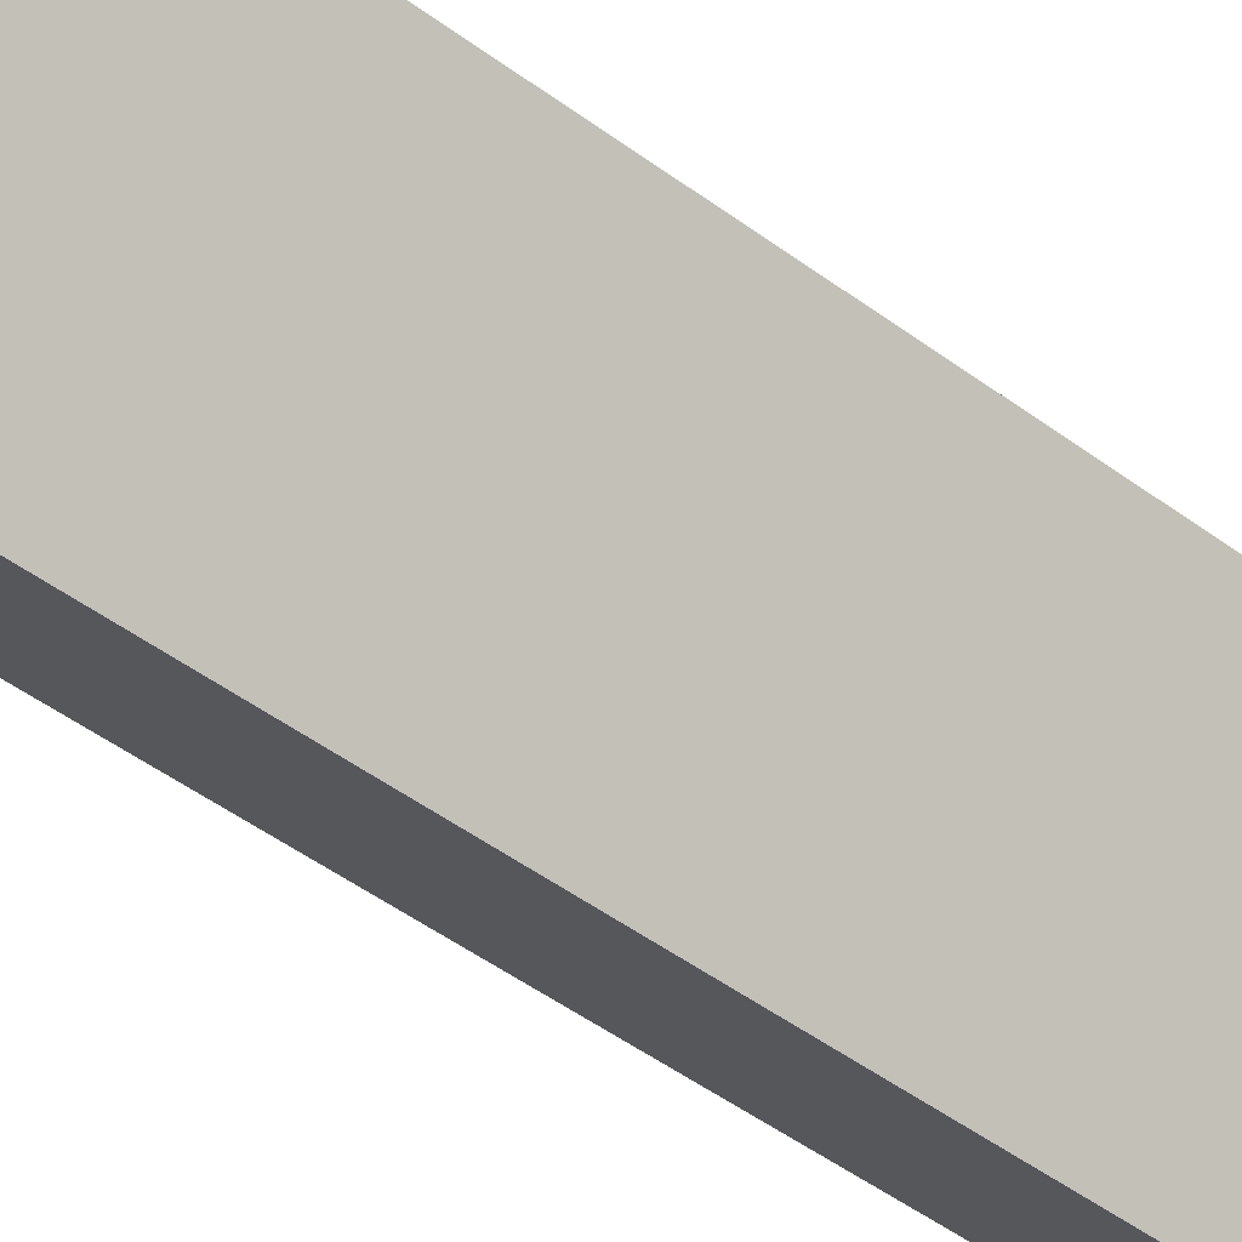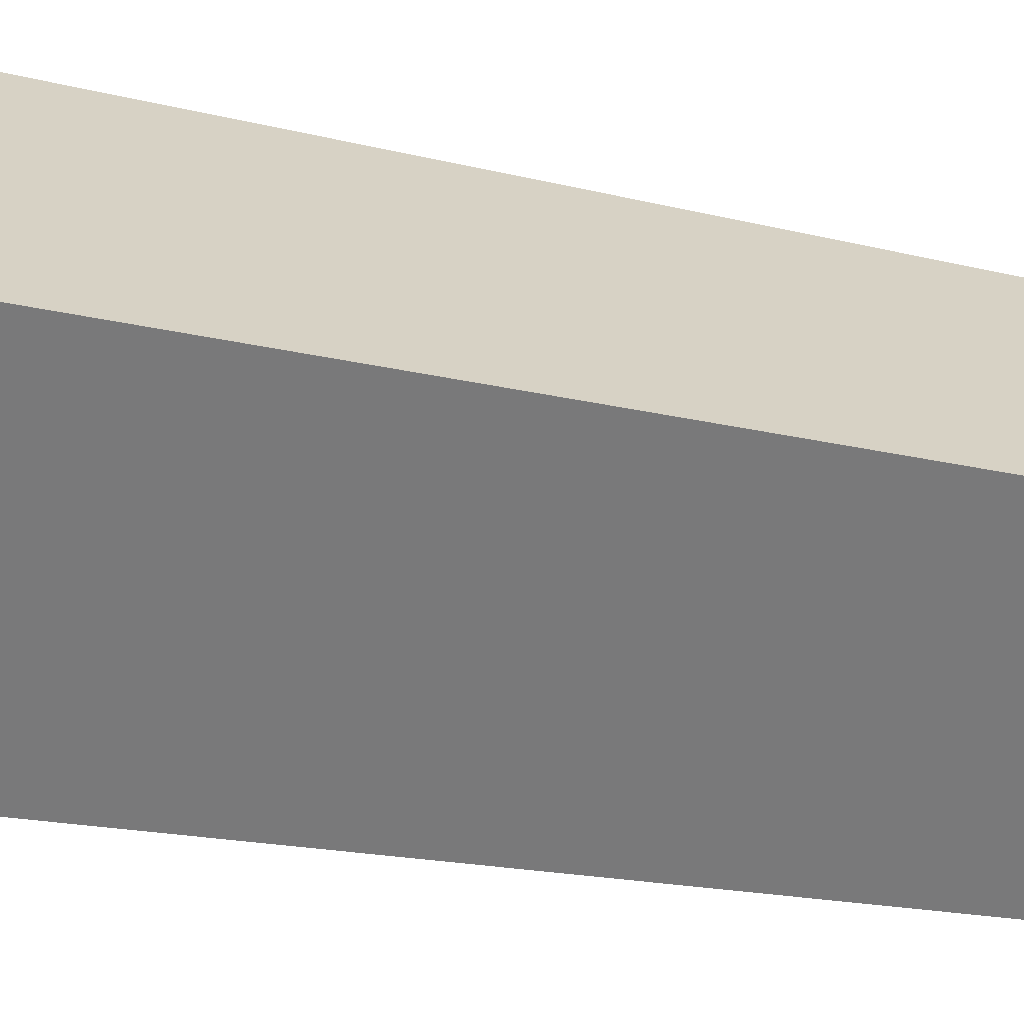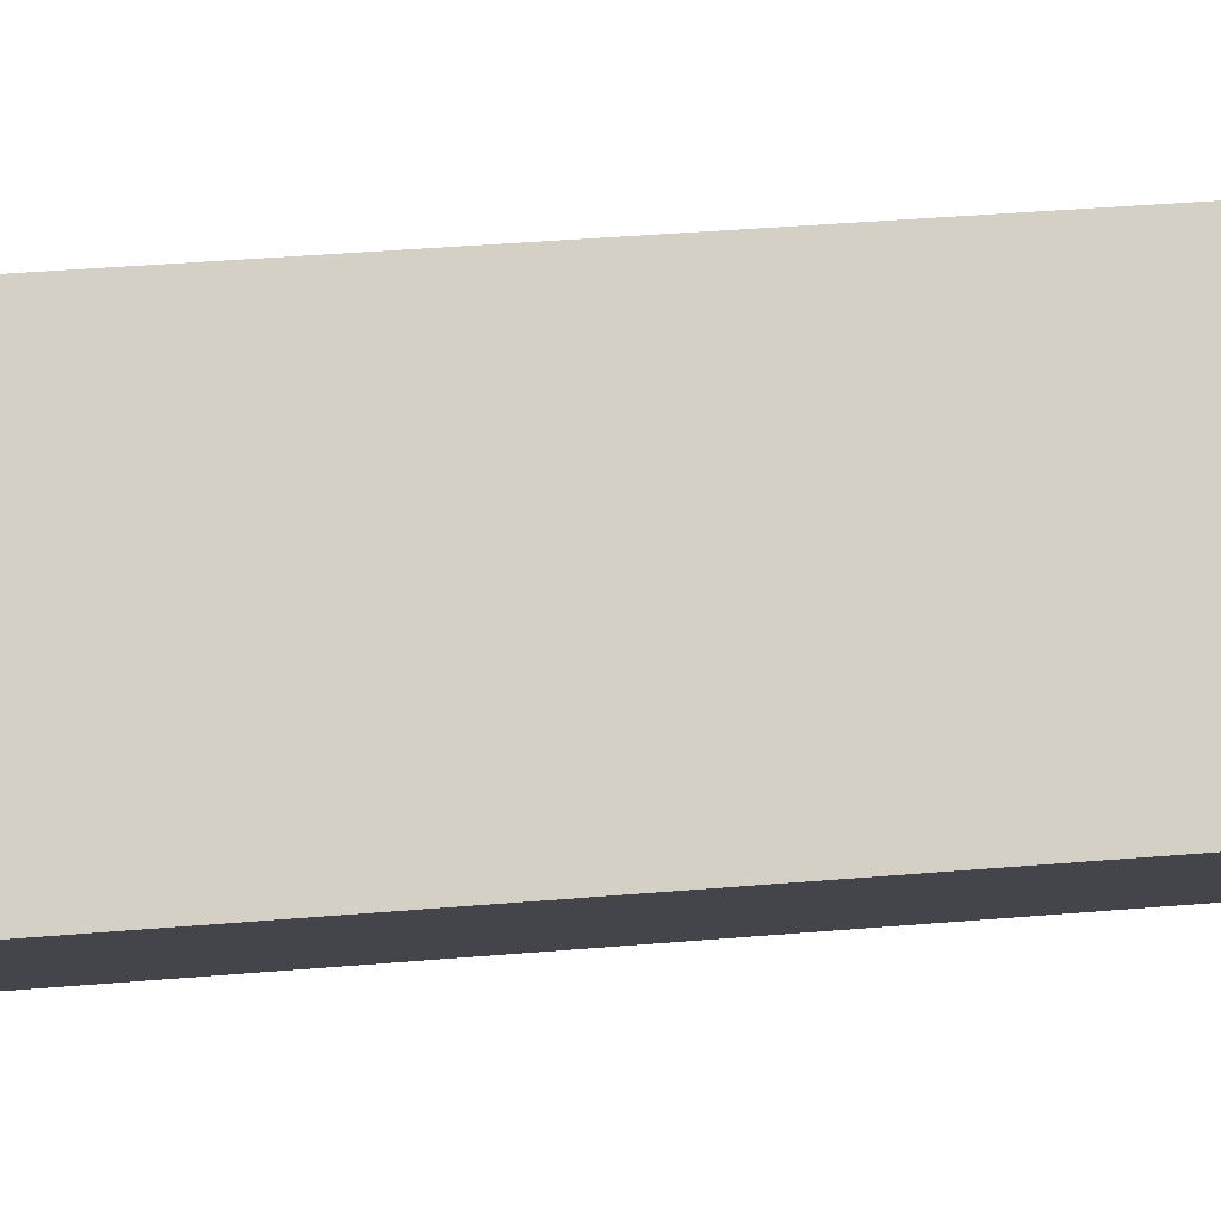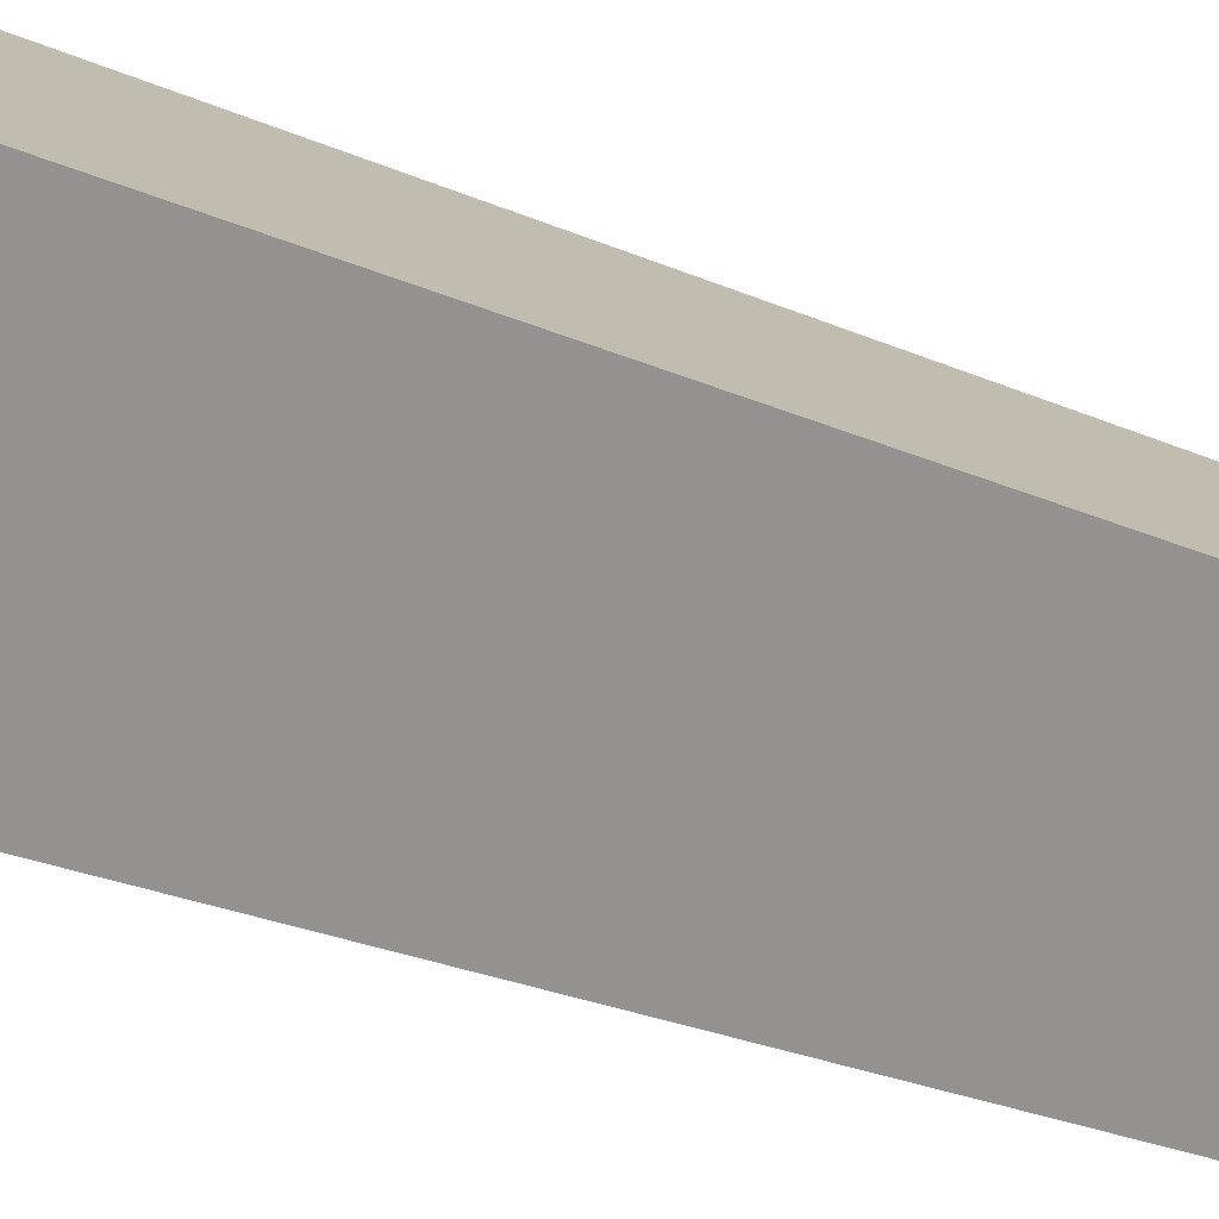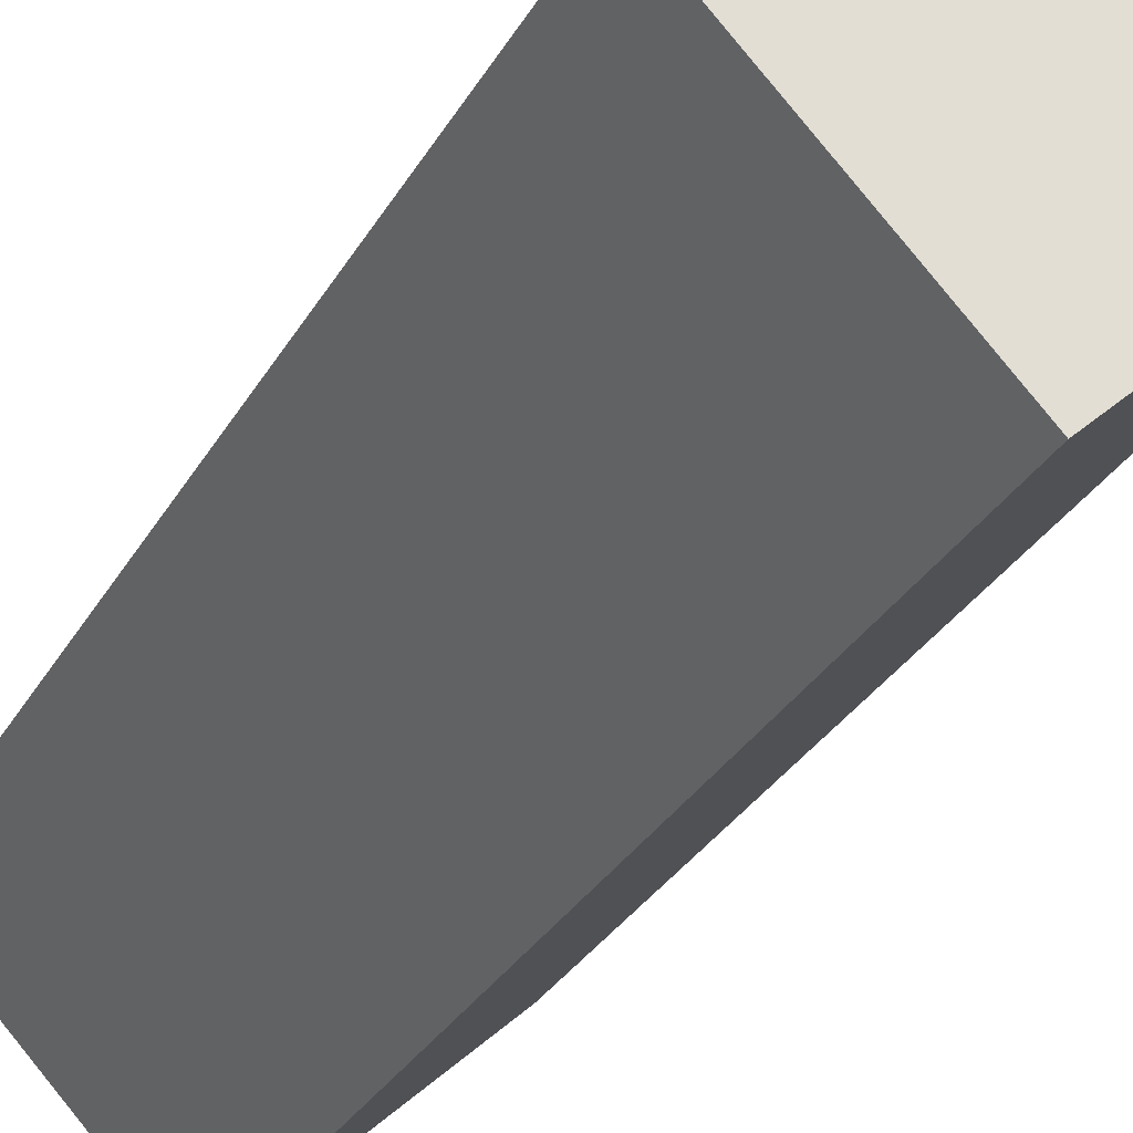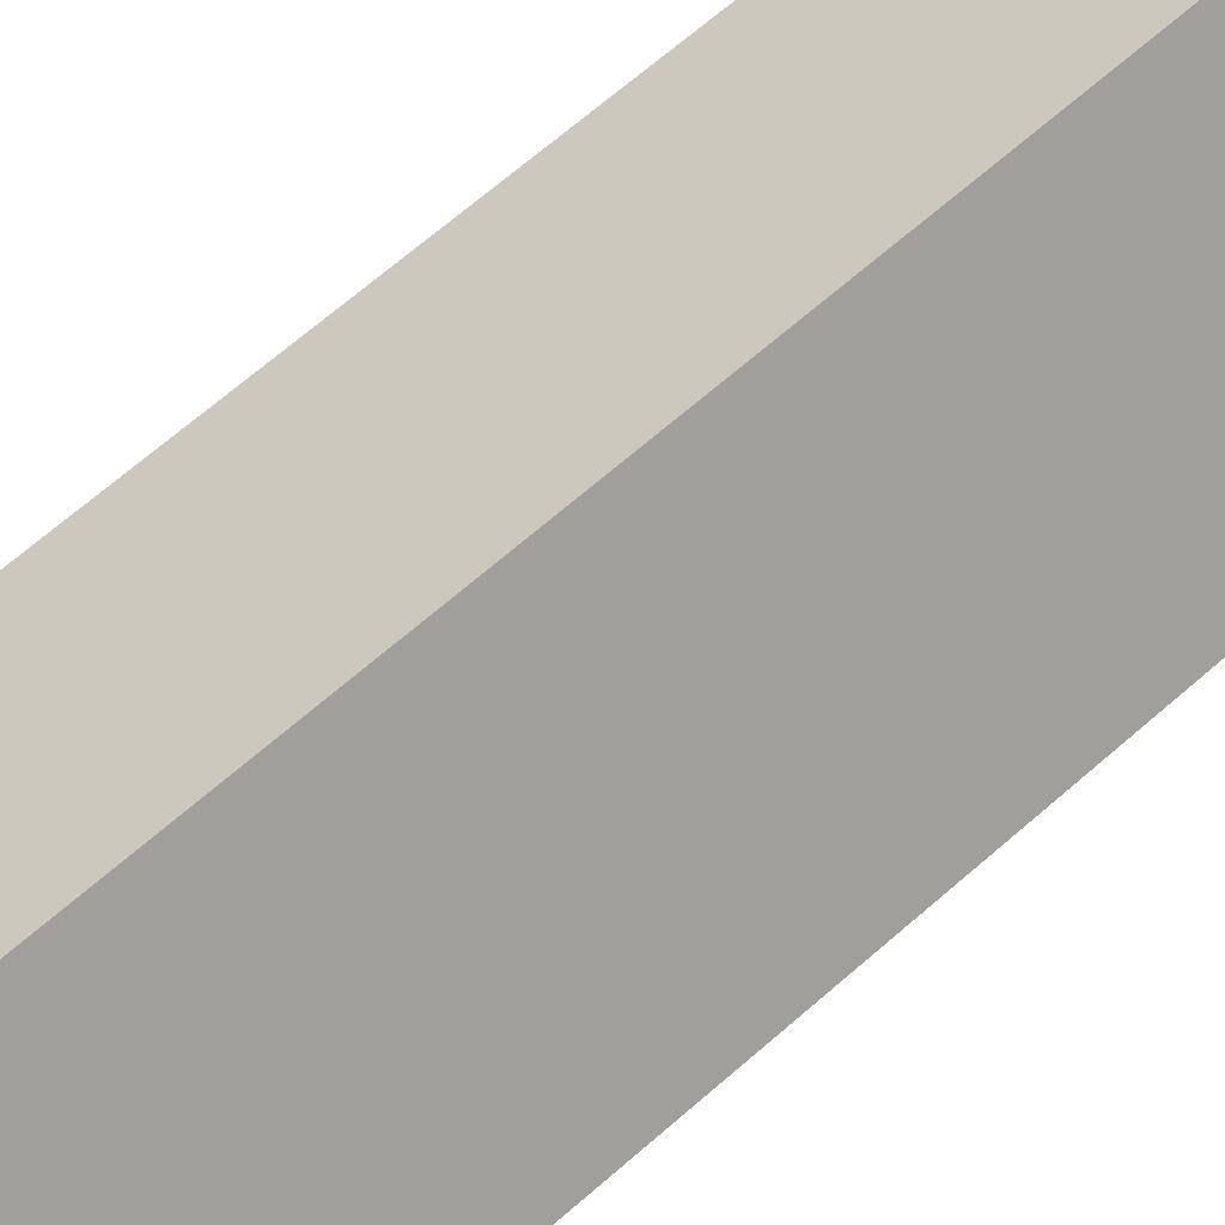
<metadata>
{"format":"obj","ext":"obj","renderer":"f3d","projection":"perspective","resolution":1024,"background":"white","views":[{"elev":-53.9,"azim":-127.5,"up":"+Z"},{"elev":-14.6,"azim":58.9,"up":"+Z"},{"elev":38.0,"azim":83.8,"up":"+Z"},{"elev":-25.5,"azim":54.6,"up":"+Z"},{"elev":-28.9,"azim":156.3,"up":"+Z"},{"elev":69.0,"azim":-130.9,"up":"+Z"}]}
</metadata>
<code>
v  0 7.086 4.339e-16
v  2.822 7.086 0.029
v  1.477 7.086 -1.396
v  1.345 7.086 1.424
v  1.477 8.548e-17 -1.396
v  0 0 0
v  1.345 -8.719e-17 1.424
v  2.822 -1.776e-18 0.029
g defaultobject
f 1 2 3
f 2 1 4
f 5 1 3
f 1 5 6
f 6 4 1
f 4 6 7
f 7 2 4
f 2 7 8
f 8 3 2
f 3 8 5
f 8 6 5
f 6 8 7

</code>
